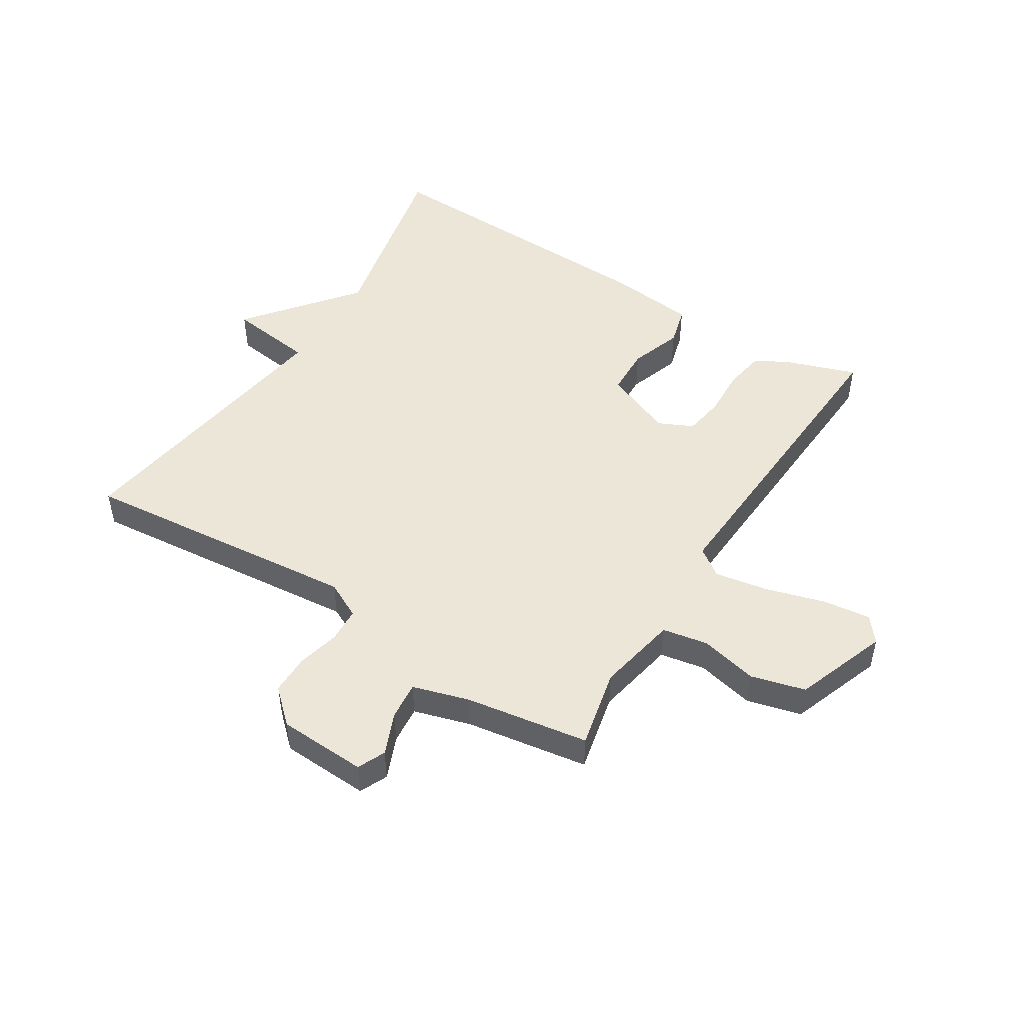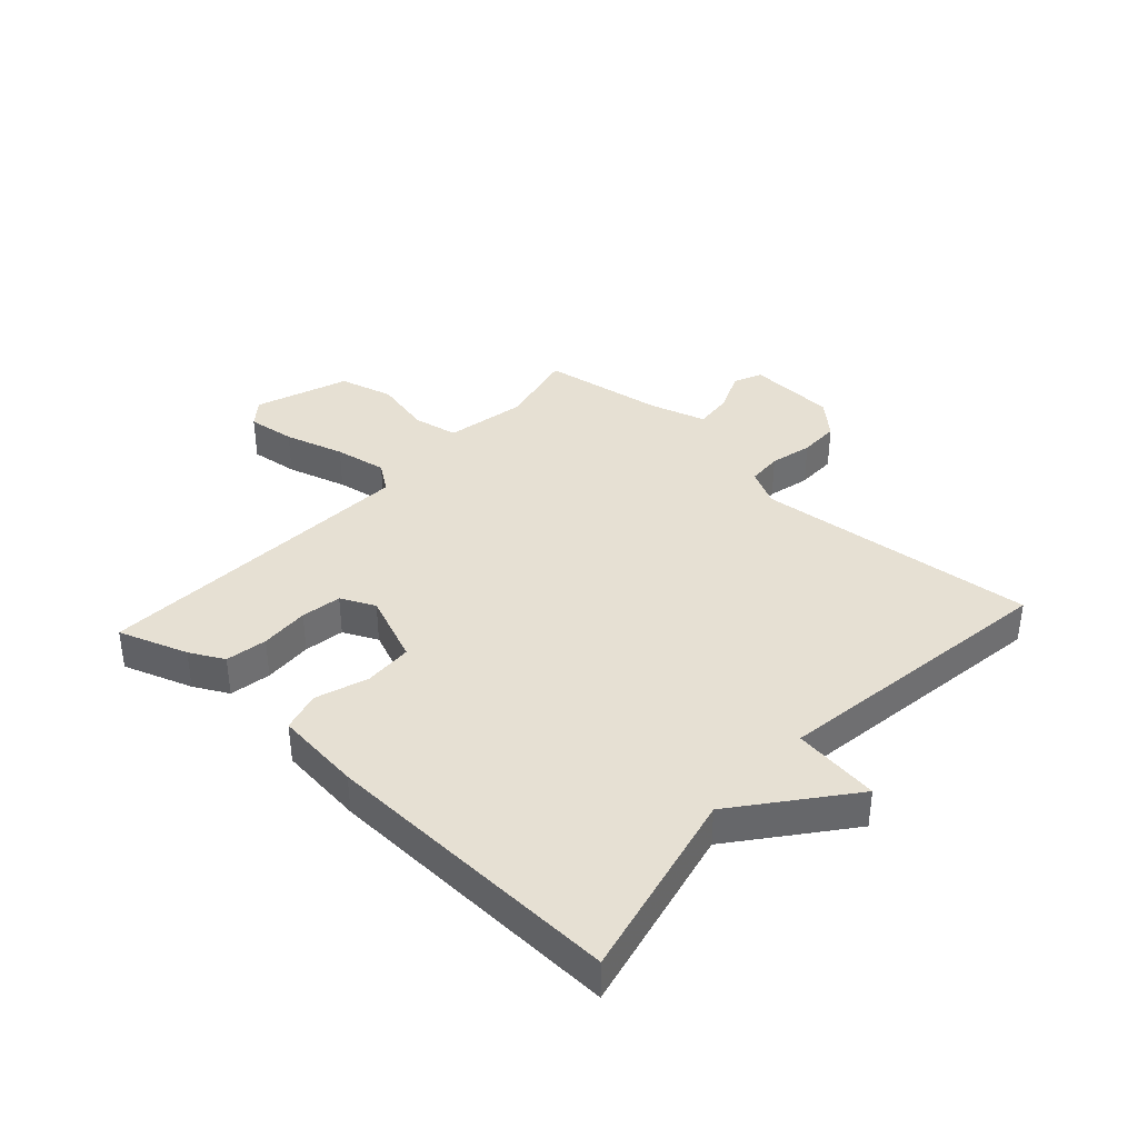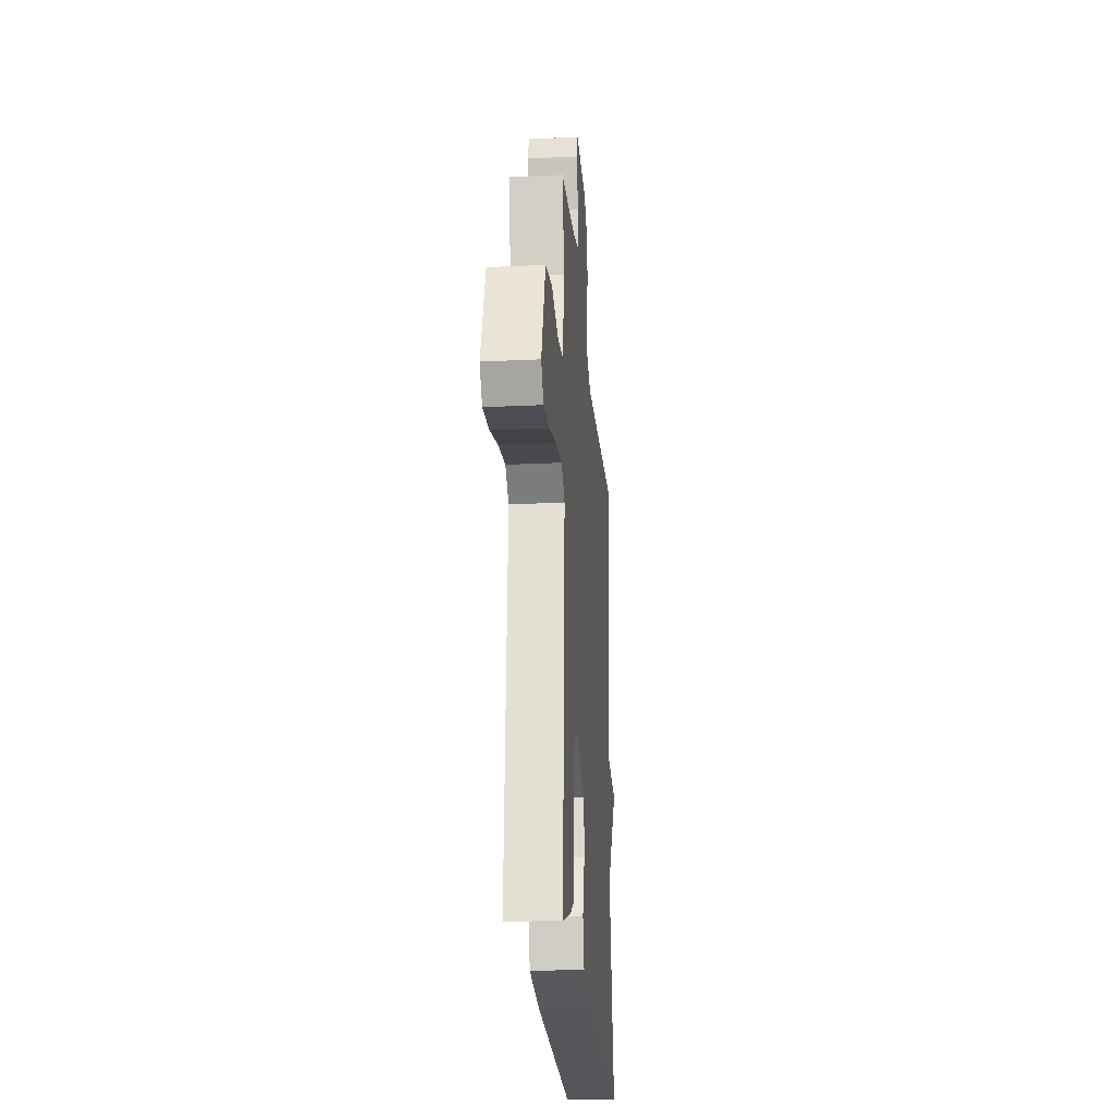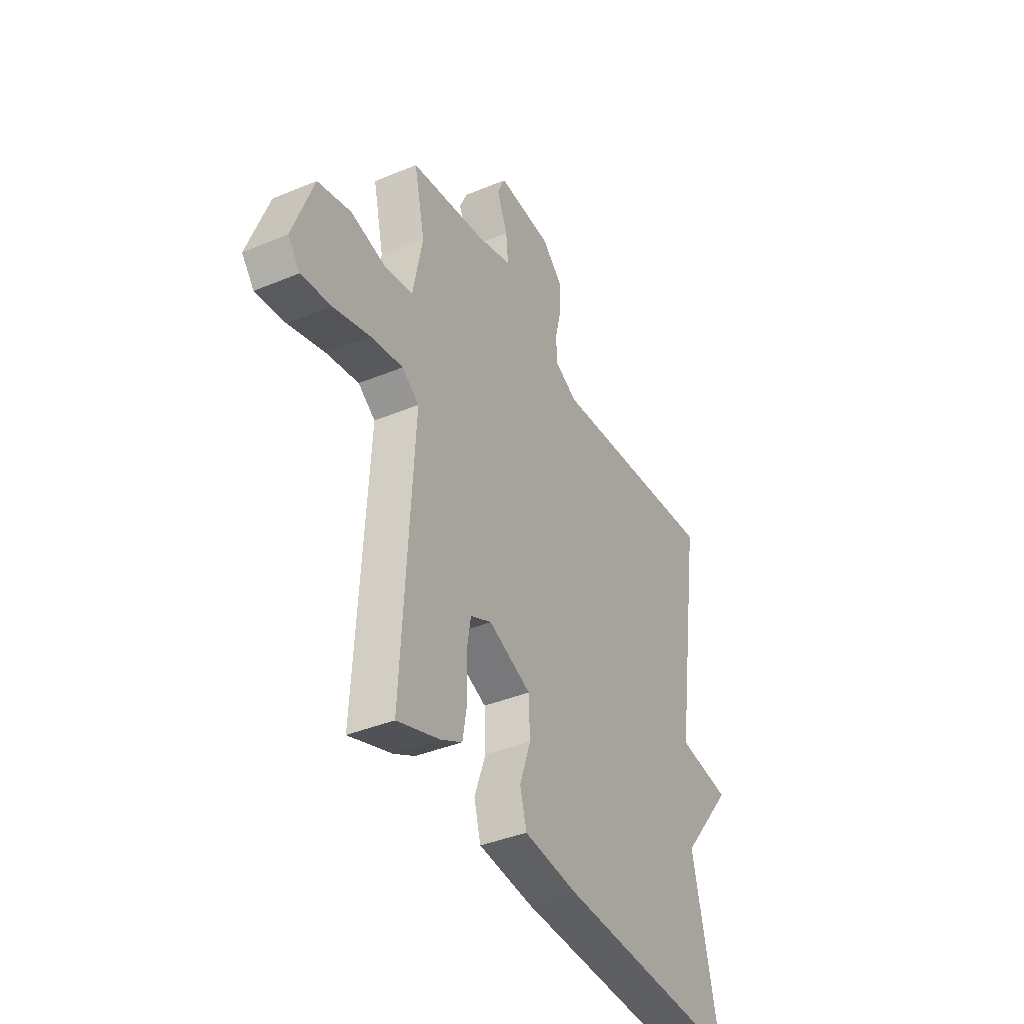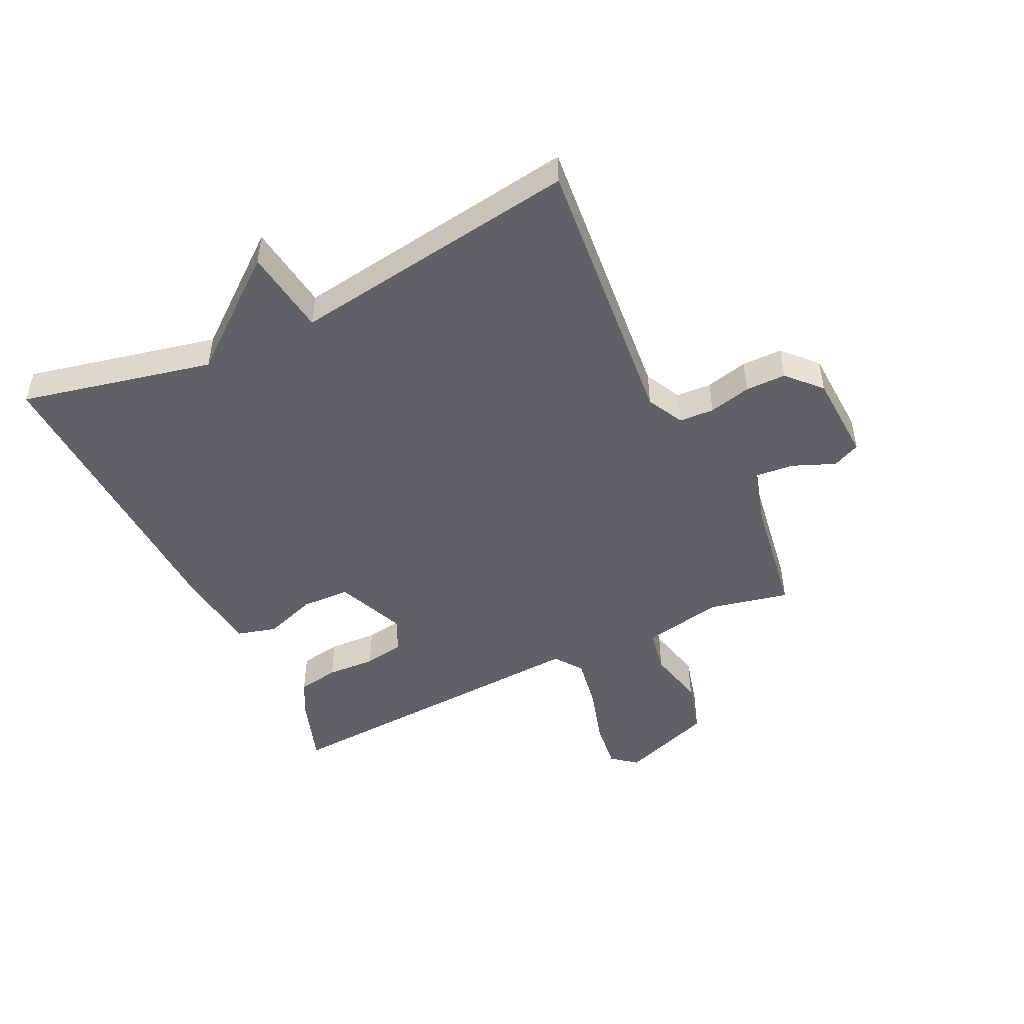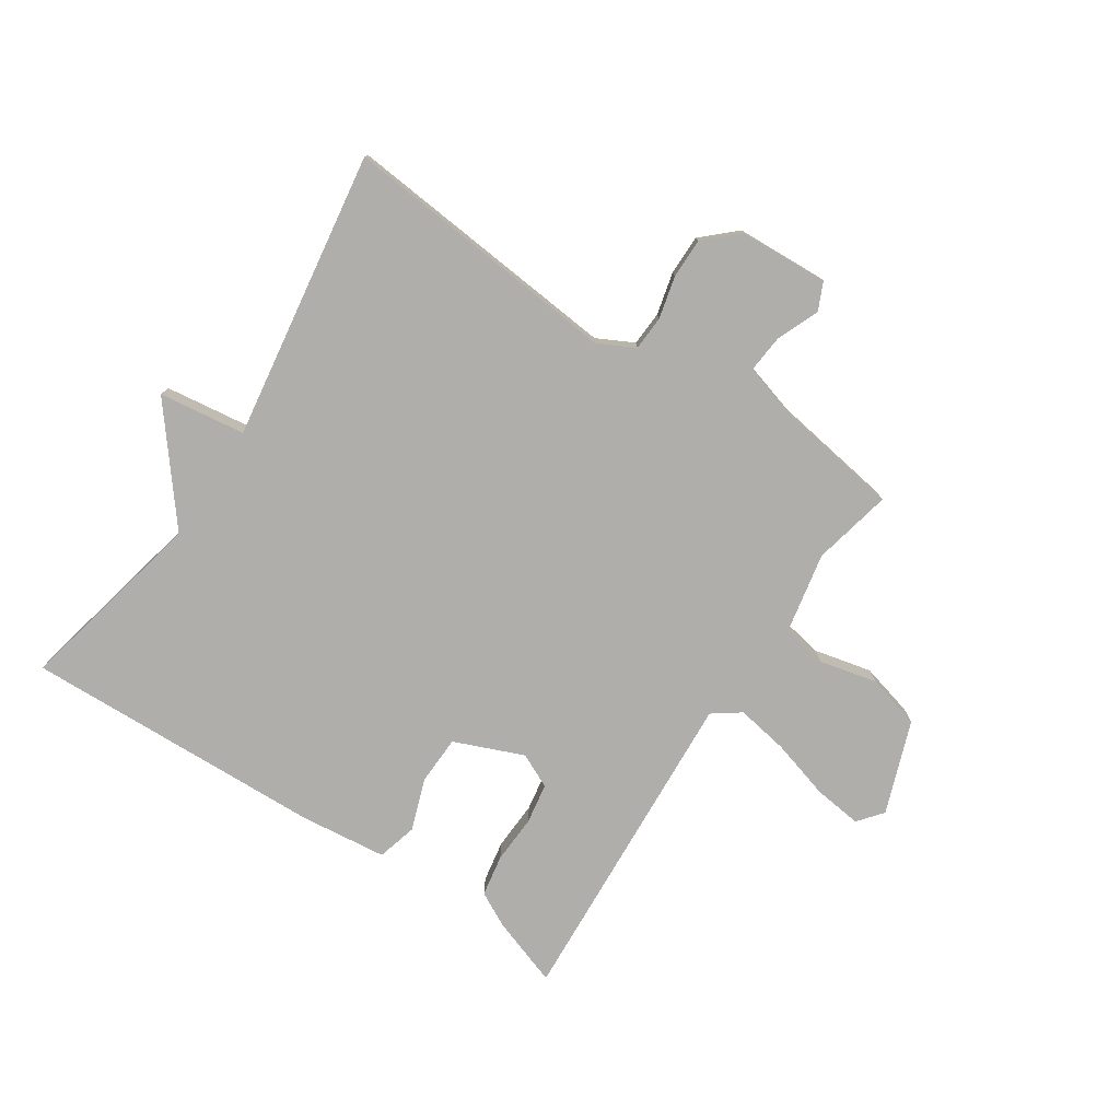
<metadata>
{"format":"obj","ext":"obj","renderer":"f3d","projection":"perspective","resolution":1024,"background":"white","views":[{"elev":48.9,"azim":32.1,"up":"+Y"},{"elev":38.3,"azim":-137.7,"up":"+Y"},{"elev":-23.4,"azim":94.5,"up":"+Z"},{"elev":-39.3,"azim":117.4,"up":"+Z"},{"elev":-48.1,"azim":-64.2,"up":"+Y"},{"elev":-77.6,"azim":-33.4,"up":"+Y"}]}
</metadata>
<code>
v -0.5 0.07 0.5
v -0.033 0.07 0.455
v 0.028 0.07 0.486
v 0.031 0.07 0.544
v 0.014 0.07 0.614
v 0.014 0.07 0.681
v 0.069 0.07 0.732
v 0.216 0.07 0.739
v 0.237 0.07 0.693
v 0.208 0.07 0.623
v 0.202 0.07 0.56
v 0.296 0.07 0.532
v 0.5 0.07 0.5
v 0.471 0.07 0.368
v 0.497 0.07 0.234
v 0.572 0.07 0.22
v 0.668 0.07 0.242
v 0.758 0.07 0.218
v 0.814 0.07 0.064
v 0.781 0.07 0.023
v 0.701 0.07 0.033
v 0.602 0.07 0.062
v 0.515 0.07 0.077
v 0.469 0.07 0.044
v 0.5 0.07 -0.5
v 0.385 0.07 -0.46
v 0.328 0.07 -0.43
v 0.316 0.07 -0.361
v 0.32 0.07 -0.28
v 0.309 0.07 -0.213
v 0.252 0.07 -0.186
v 0.137 0.07 -0.233
v 0.134 0.07 -0.314
v 0.164 0.07 -0.401
v 0.146 0.07 -0.467
v 0.002 0.07 -0.483
v -0.5 0.07 -0.5
v -0.429 0.07 -0.181
v -0.573 0.07 0
v -0.429 0.07 0.019
v -0.5 0 0.5
v -0.033 0 0.455
v 0.028 0 0.486
v 0.031 0 0.544
v 0.014 0 0.614
v 0.014 0 0.681
v 0.069 0 0.732
v 0.216 0 0.739
v 0.237 0 0.693
v 0.208 0 0.623
v 0.202 0 0.56
v 0.296 0 0.532
v 0.5 0 0.5
v 0.471 0 0.368
v 0.497 0 0.234
v 0.572 0 0.22
v 0.668 0 0.242
v 0.758 0 0.218
v 0.814 0 0.064
v 0.781 0 0.023
v 0.701 0 0.033
v 0.602 0 0.062
v 0.515 0 0.077
v 0.469 0 0.044
v 0.5 0 -0.5
v 0.385 0 -0.46
v 0.328 0 -0.43
v 0.316 0 -0.361
v 0.32 0 -0.28
v 0.309 0 -0.213
v 0.252 0 -0.186
v 0.137 0 -0.233
v 0.134 0 -0.314
v 0.164 0 -0.401
v 0.146 0 -0.467
v 0.002 0 -0.483
v -0.5 0 -0.5
v -0.429 0 -0.181
v -0.573 0 0
v -0.429 0 0.019
f 38 39 40
f 36 37 38
f 35 36 38
f 34 35 38
f 33 34 38
f 32 33 38 40
f 40 1 2
f 32 40 2
f 31 32 2
f 27 28 29
f 26 27 29
f 25 26 29
f 24 25 29
f 24 29 30
f 20 21 22
f 19 20 22
f 18 19 22
f 17 18 22
f 16 17 22
f 15 16 22 23
f 14 15 23 24
f 12 13 14
f 31 2 3
f 30 31 3
f 24 30 3
f 14 24 3
f 12 14 3
f 11 12 3
f 8 9 10
f 7 8 10
f 6 7 10
f 5 6 10
f 4 5 10
f 3 4 10 11
f 80 79 78
f 78 77 76
f 78 76 75
f 78 75 74
f 78 74 73
f 80 78 73 72
f 42 41 80
f 42 80 72
f 42 72 71
f 69 68 67
f 69 67 66
f 69 66 65
f 69 65 64
f 70 69 64
f 62 61 60
f 62 60 59
f 62 59 58
f 62 58 57
f 62 57 56
f 63 62 56 55
f 64 63 55 54
f 54 53 52
f 43 42 71
f 43 71 70
f 43 70 64
f 43 64 54
f 43 54 52
f 43 52 51
f 50 49 48
f 50 48 47
f 50 47 46
f 50 46 45
f 50 45 44
f 51 50 44 43
f 1 41 42 2
f 2 42 43 3
f 3 43 44 4
f 4 44 45 5
f 5 45 46 6
f 6 46 47 7
f 7 47 48 8
f 8 48 49 9
f 9 49 50 10
f 10 50 51 11
f 11 51 52 12
f 12 52 53 13
f 13 53 54 14
f 14 54 55 15
f 15 55 56 16
f 16 56 57 17
f 17 57 58 18
f 18 58 59 19
f 19 59 60 20
f 20 60 61 21
f 21 61 62 22
f 22 62 63 23
f 23 63 64 24
f 24 64 65 25
f 25 65 66 26
f 26 66 67 27
f 27 67 68 28
f 28 68 69 29
f 29 69 70 30
f 30 70 71 31
f 31 71 72 32
f 32 72 73 33
f 33 73 74 34
f 34 74 75 35
f 35 75 76 36
f 36 76 77 37
f 37 77 78 38
f 38 78 79 39
f 39 79 80 40
f 40 80 41 1

</code>
